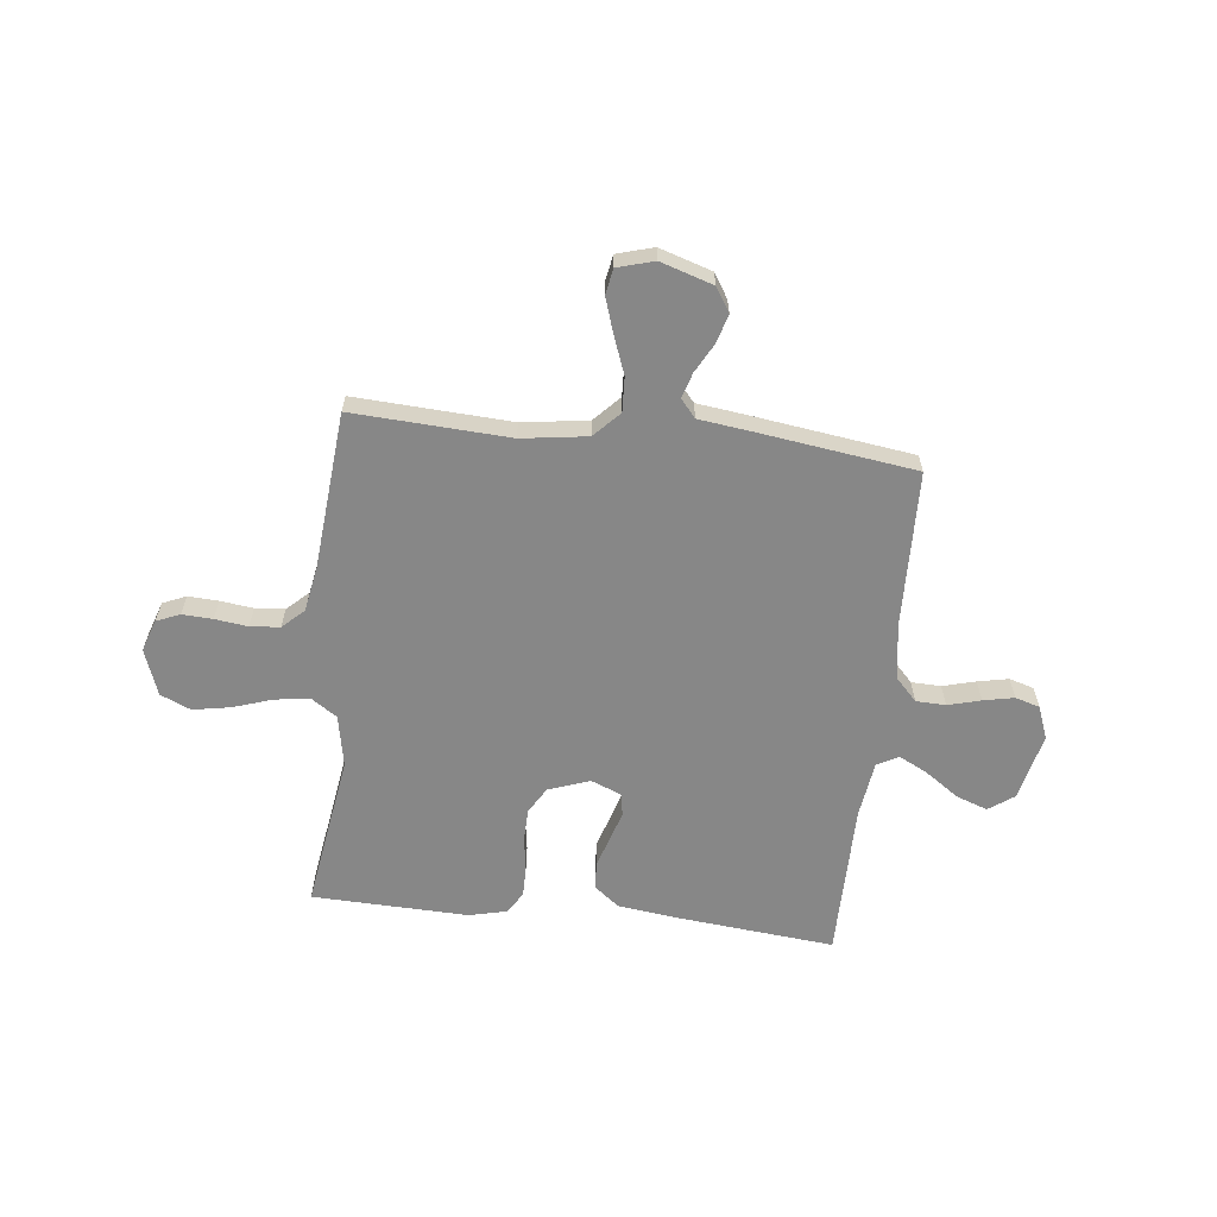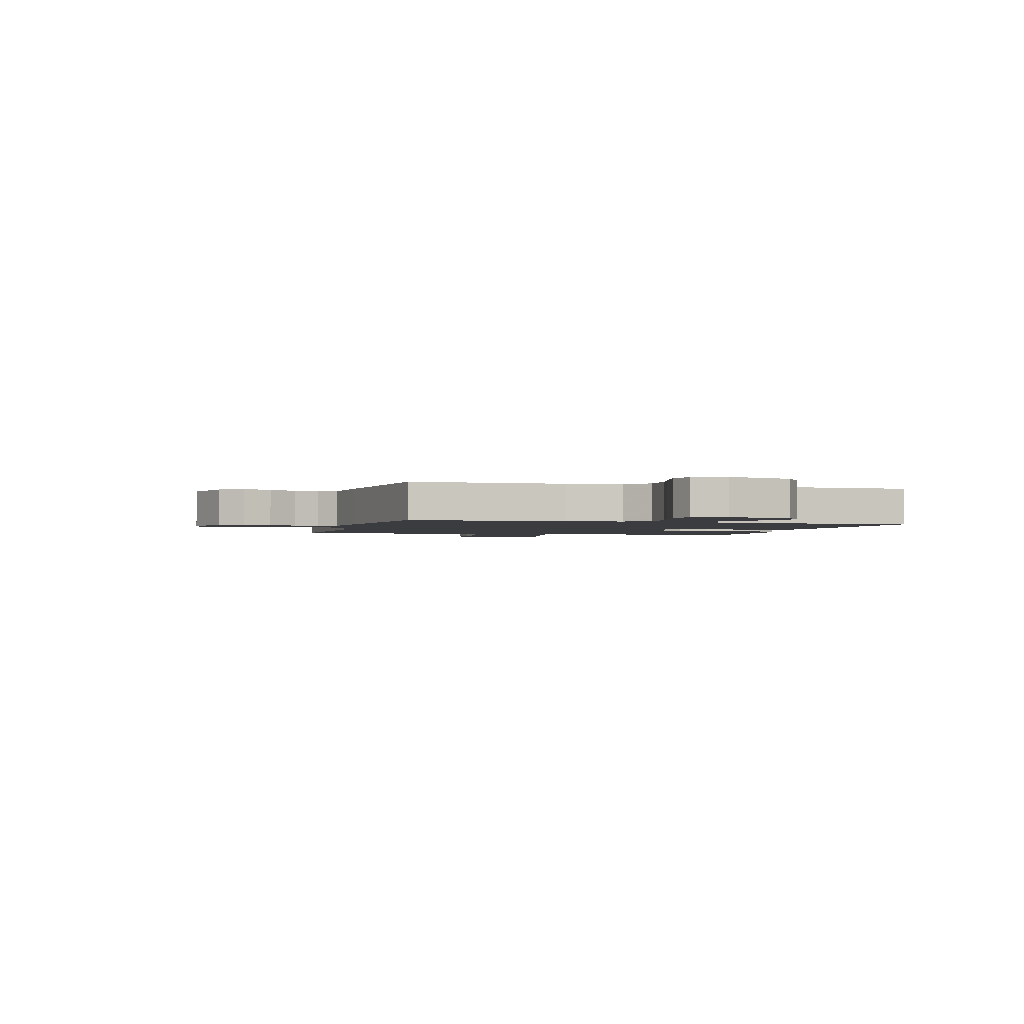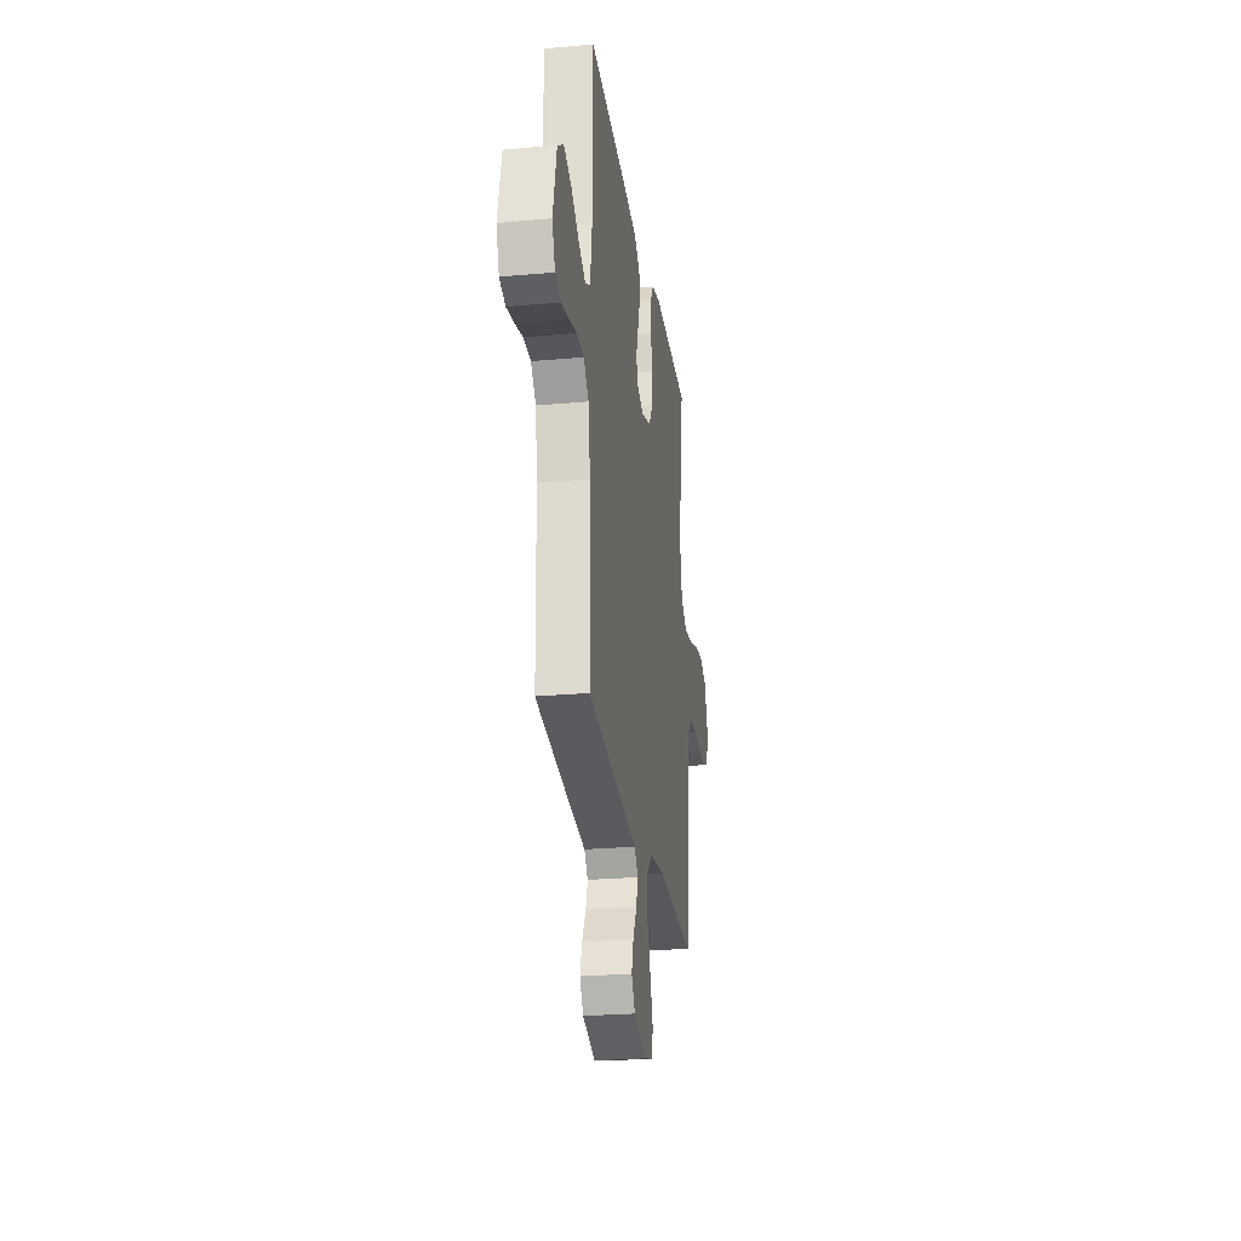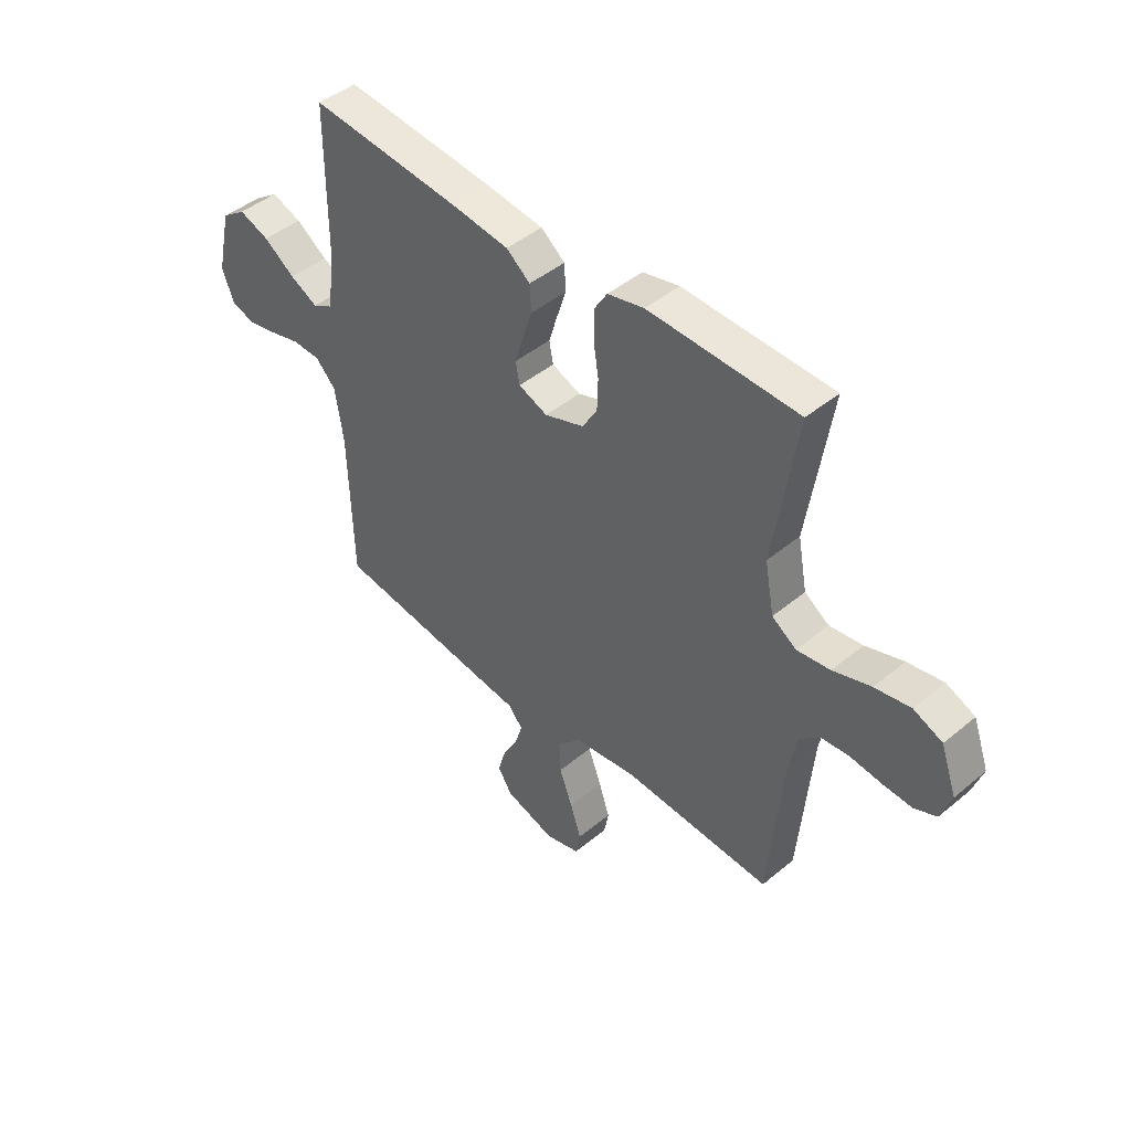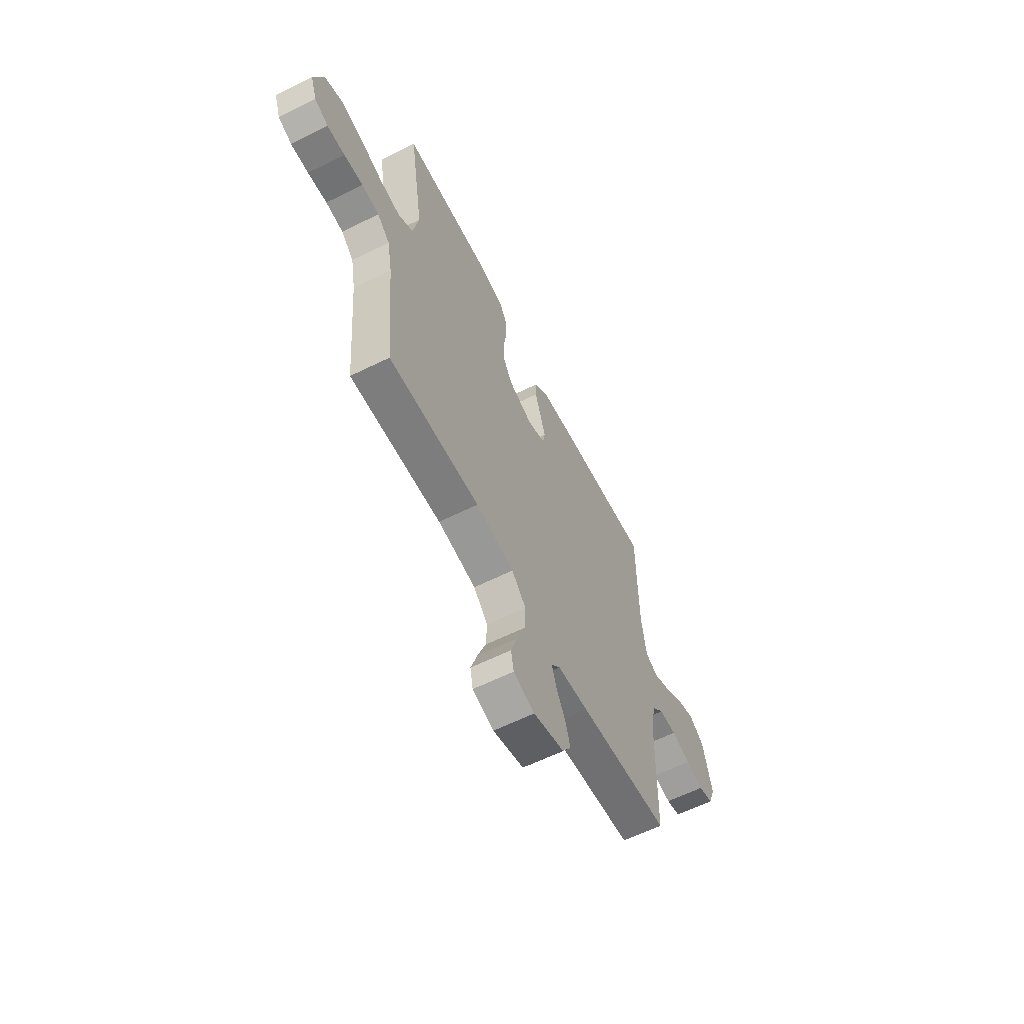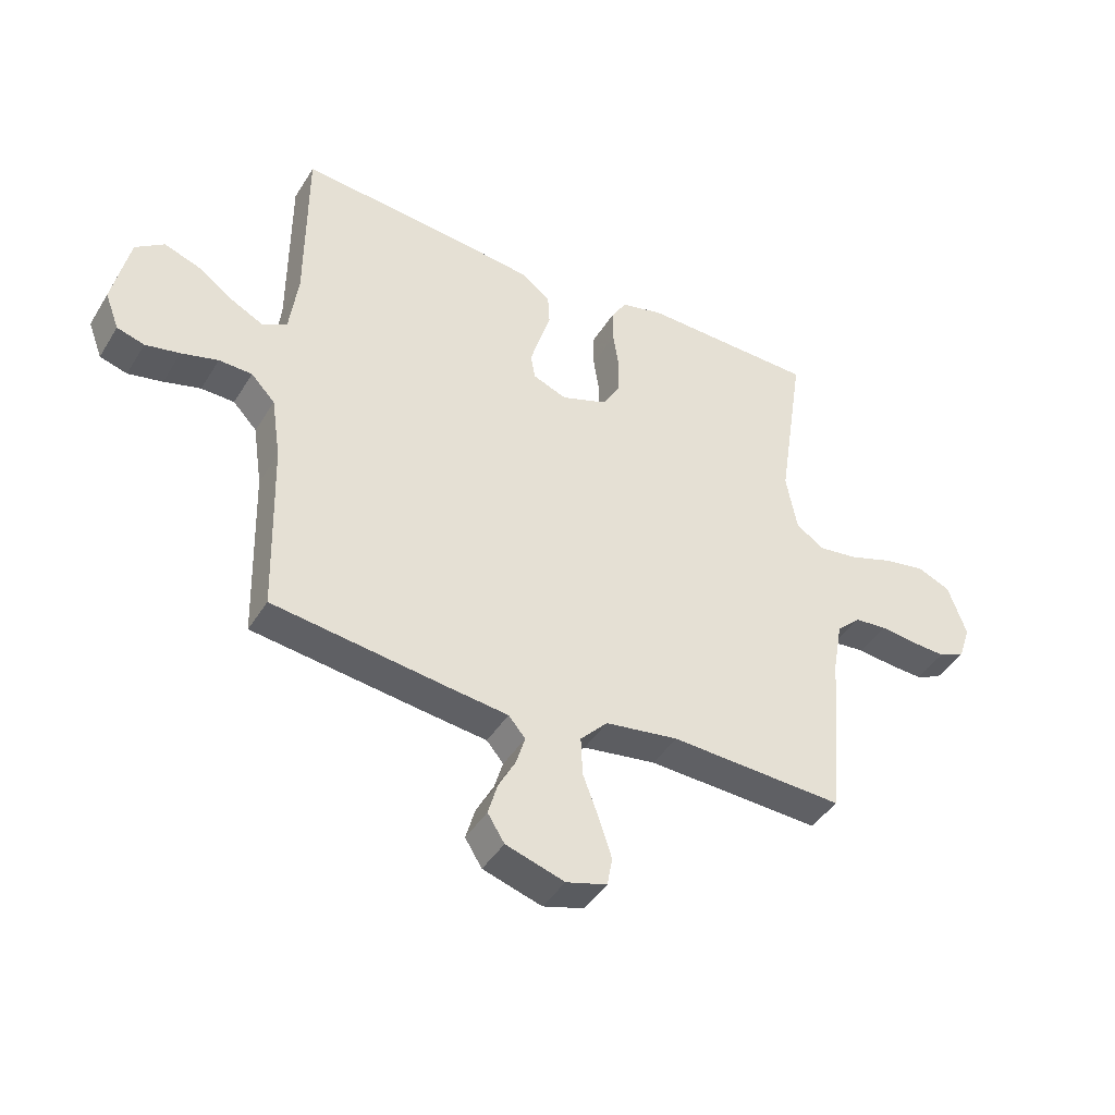
<metadata>
{"format":"obj","ext":"obj","renderer":"f3d","projection":"perspective","resolution":1024,"background":"white","views":[{"elev":-62.4,"azim":173.6,"up":"+Y"},{"elev":-2.0,"azim":-105.9,"up":"+Y"},{"elev":-25.5,"azim":-81.7,"up":"+Z"},{"elev":45.0,"azim":46.2,"up":"+Z"},{"elev":-61.7,"azim":116.7,"up":"+Z"},{"elev":-42.4,"azim":-29.3,"up":"+Z"}]}
</metadata>
<code>
v 0.5 0.07 0.5
v 0.454 0.07 0.2
v 0.473 0.07 0.1
v 0.522 0.07 0.067
v 0.589 0.07 0.076
v 0.665 0.07 0.101
v 0.737 0.07 0.114
v 0.795 0.07 0.089
v 0.827 0.07 0
v 0.806 0.07 -0.061
v 0.761 0.07 -0.08
v 0.703 0.07 -0.077
v 0.64 0.07 -0.069
v 0.583 0.07 -0.074
v 0.542 0.07 -0.112
v 0.526 0.07 -0.2
v 0.5 0.07 -0.5
v 0.2 0.07 -0.484
v 0.074 0.07 -0.502
v 0.027 0.07 -0.551
v 0.03 0.07 -0.617
v 0.057 0.07 -0.689
v 0.079 0.07 -0.756
v 0.07 0.07 -0.805
v 0 0.07 -0.825
v -0.101 0.07 -0.793
v -0.13 0.07 -0.747
v -0.114 0.07 -0.692
v -0.084 0.07 -0.637
v -0.069 0.07 -0.588
v -0.098 0.07 -0.554
v -0.2 0.07 -0.541
v -0.5 0.07 -0.5
v -0.508 0.07 -0.2
v -0.524 0.07 -0.093
v -0.565 0.07 -0.05
v -0.622 0.07 -0.048
v -0.685 0.07 -0.065
v -0.744 0.07 -0.077
v -0.791 0.07 -0.063
v -0.815 0.07 0
v -0.786 0.07 0.129
v -0.737 0.07 0.164
v -0.676 0.07 0.142
v -0.613 0.07 0.098
v -0.557 0.07 0.069
v -0.516 0.07 0.091
v -0.501 0.07 0.2
v -0.5 0.07 0.5
v -0.2 0.07 0.471
v -0.081 0.07 0.456
v -0.033 0.07 0.418
v -0.03 0.07 0.365
v -0.049 0.07 0.306
v -0.066 0.07 0.25
v -0.058 0.07 0.207
v 0 0.07 0.184
v 0.079 0.07 0.212
v 0.109 0.07 0.262
v 0.111 0.07 0.325
v 0.101 0.07 0.39
v 0.101 0.07 0.45
v 0.127 0.07 0.492
v 0.2 0.07 0.509
v 0.5 0 0.5
v 0.454 0 0.2
v 0.473 0 0.1
v 0.522 0 0.067
v 0.589 0 0.076
v 0.665 0 0.101
v 0.737 0 0.114
v 0.795 0 0.089
v 0.827 0 0
v 0.806 0 -0.061
v 0.761 0 -0.08
v 0.703 0 -0.077
v 0.64 0 -0.069
v 0.583 0 -0.074
v 0.542 0 -0.112
v 0.526 0 -0.2
v 0.5 0 -0.5
v 0.2 0 -0.484
v 0.074 0 -0.502
v 0.027 0 -0.551
v 0.03 0 -0.617
v 0.057 0 -0.689
v 0.079 0 -0.756
v 0.07 0 -0.805
v 0 0 -0.825
v -0.101 0 -0.793
v -0.13 0 -0.747
v -0.114 0 -0.692
v -0.084 0 -0.637
v -0.069 0 -0.588
v -0.098 0 -0.554
v -0.2 0 -0.541
v -0.5 0 -0.5
v -0.508 0 -0.2
v -0.524 0 -0.093
v -0.565 0 -0.05
v -0.622 0 -0.048
v -0.685 0 -0.065
v -0.744 0 -0.077
v -0.791 0 -0.063
v -0.815 0 0
v -0.786 0 0.129
v -0.737 0 0.164
v -0.676 0 0.142
v -0.613 0 0.098
v -0.557 0 0.069
v -0.516 0 0.091
v -0.501 0 0.2
v -0.5 0 0.5
v -0.2 0 0.471
v -0.081 0 0.456
v -0.033 0 0.418
v -0.03 0 0.365
v -0.049 0 0.306
v -0.066 0 0.25
v -0.058 0 0.207
v 0 0 0.184
v 0.079 0 0.212
v 0.109 0 0.262
v 0.111 0 0.325
v 0.101 0 0.39
v 0.101 0 0.45
v 0.127 0 0.492
v 0.2 0 0.509
f 63 64 1 2
f 60 61 62 63
f 59 60 63 2
f 58 59 2 3
f 57 58 3 4
f 51 52 53 54
f 51 54 55
f 48 49 50 51
f 47 48 51 55
f 46 47 55 56
f 42 43 44 45
f 42 45 46
f 41 42 46
f 40 41 46
f 37 38 39 40
f 37 40 46 56
f 31 32 33 34
f 31 34 35
f 26 27 28 29
f 26 29 30
f 25 26 30
f 24 25 30
f 21 22 23 24
f 21 24 30
f 20 21 30 31
f 16 17 18
f 15 16 18 19
f 14 15 19
f 10 11 12 13
f 8 9 10 13
f 8 13 14
f 5 6 7 8
f 4 5 8 14
f 57 4 14 19
f 36 37 56 57
f 35 36 57 19
f 19 20 31 35
f 66 65 128 127
f 127 126 125 124
f 66 127 124 123
f 67 66 123 122
f 68 67 122 121
f 118 117 116 115
f 119 118 115
f 115 114 113 112
f 119 115 112 111
f 120 119 111 110
f 109 108 107 106
f 110 109 106
f 110 106 105
f 110 105 104
f 104 103 102 101
f 120 110 104 101
f 98 97 96 95
f 99 98 95
f 93 92 91 90
f 94 93 90
f 94 90 89
f 94 89 88
f 88 87 86 85
f 94 88 85
f 95 94 85 84
f 82 81 80
f 83 82 80 79
f 83 79 78
f 77 76 75 74
f 77 74 73 72
f 78 77 72
f 72 71 70 69
f 78 72 69 68
f 83 78 68 121
f 121 120 101 100
f 83 121 100 99
f 99 95 84 83
f 1 65 66 2
f 2 66 67 3
f 3 67 68 4
f 4 68 69 5
f 5 69 70 6
f 6 70 71 7
f 7 71 72 8
f 8 72 73 9
f 9 73 74 10
f 10 74 75 11
f 11 75 76 12
f 12 76 77 13
f 13 77 78 14
f 14 78 79 15
f 15 79 80 16
f 16 80 81 17
f 17 81 82 18
f 18 82 83 19
f 19 83 84 20
f 20 84 85 21
f 21 85 86 22
f 22 86 87 23
f 23 87 88 24
f 24 88 89 25
f 25 89 90 26
f 26 90 91 27
f 27 91 92 28
f 28 92 93 29
f 29 93 94 30
f 30 94 95 31
f 31 95 96 32
f 32 96 97 33
f 33 97 98 34
f 34 98 99 35
f 35 99 100 36
f 36 100 101 37
f 37 101 102 38
f 38 102 103 39
f 39 103 104 40
f 40 104 105 41
f 41 105 106 42
f 42 106 107 43
f 43 107 108 44
f 44 108 109 45
f 45 109 110 46
f 46 110 111 47
f 47 111 112 48
f 48 112 113 49
f 49 113 114 50
f 50 114 115 51
f 51 115 116 52
f 52 116 117 53
f 53 117 118 54
f 54 118 119 55
f 55 119 120 56
f 56 120 121 57
f 57 121 122 58
f 58 122 123 59
f 59 123 124 60
f 60 124 125 61
f 61 125 126 62
f 62 126 127 63
f 63 127 128 64
f 64 128 65 1

</code>
